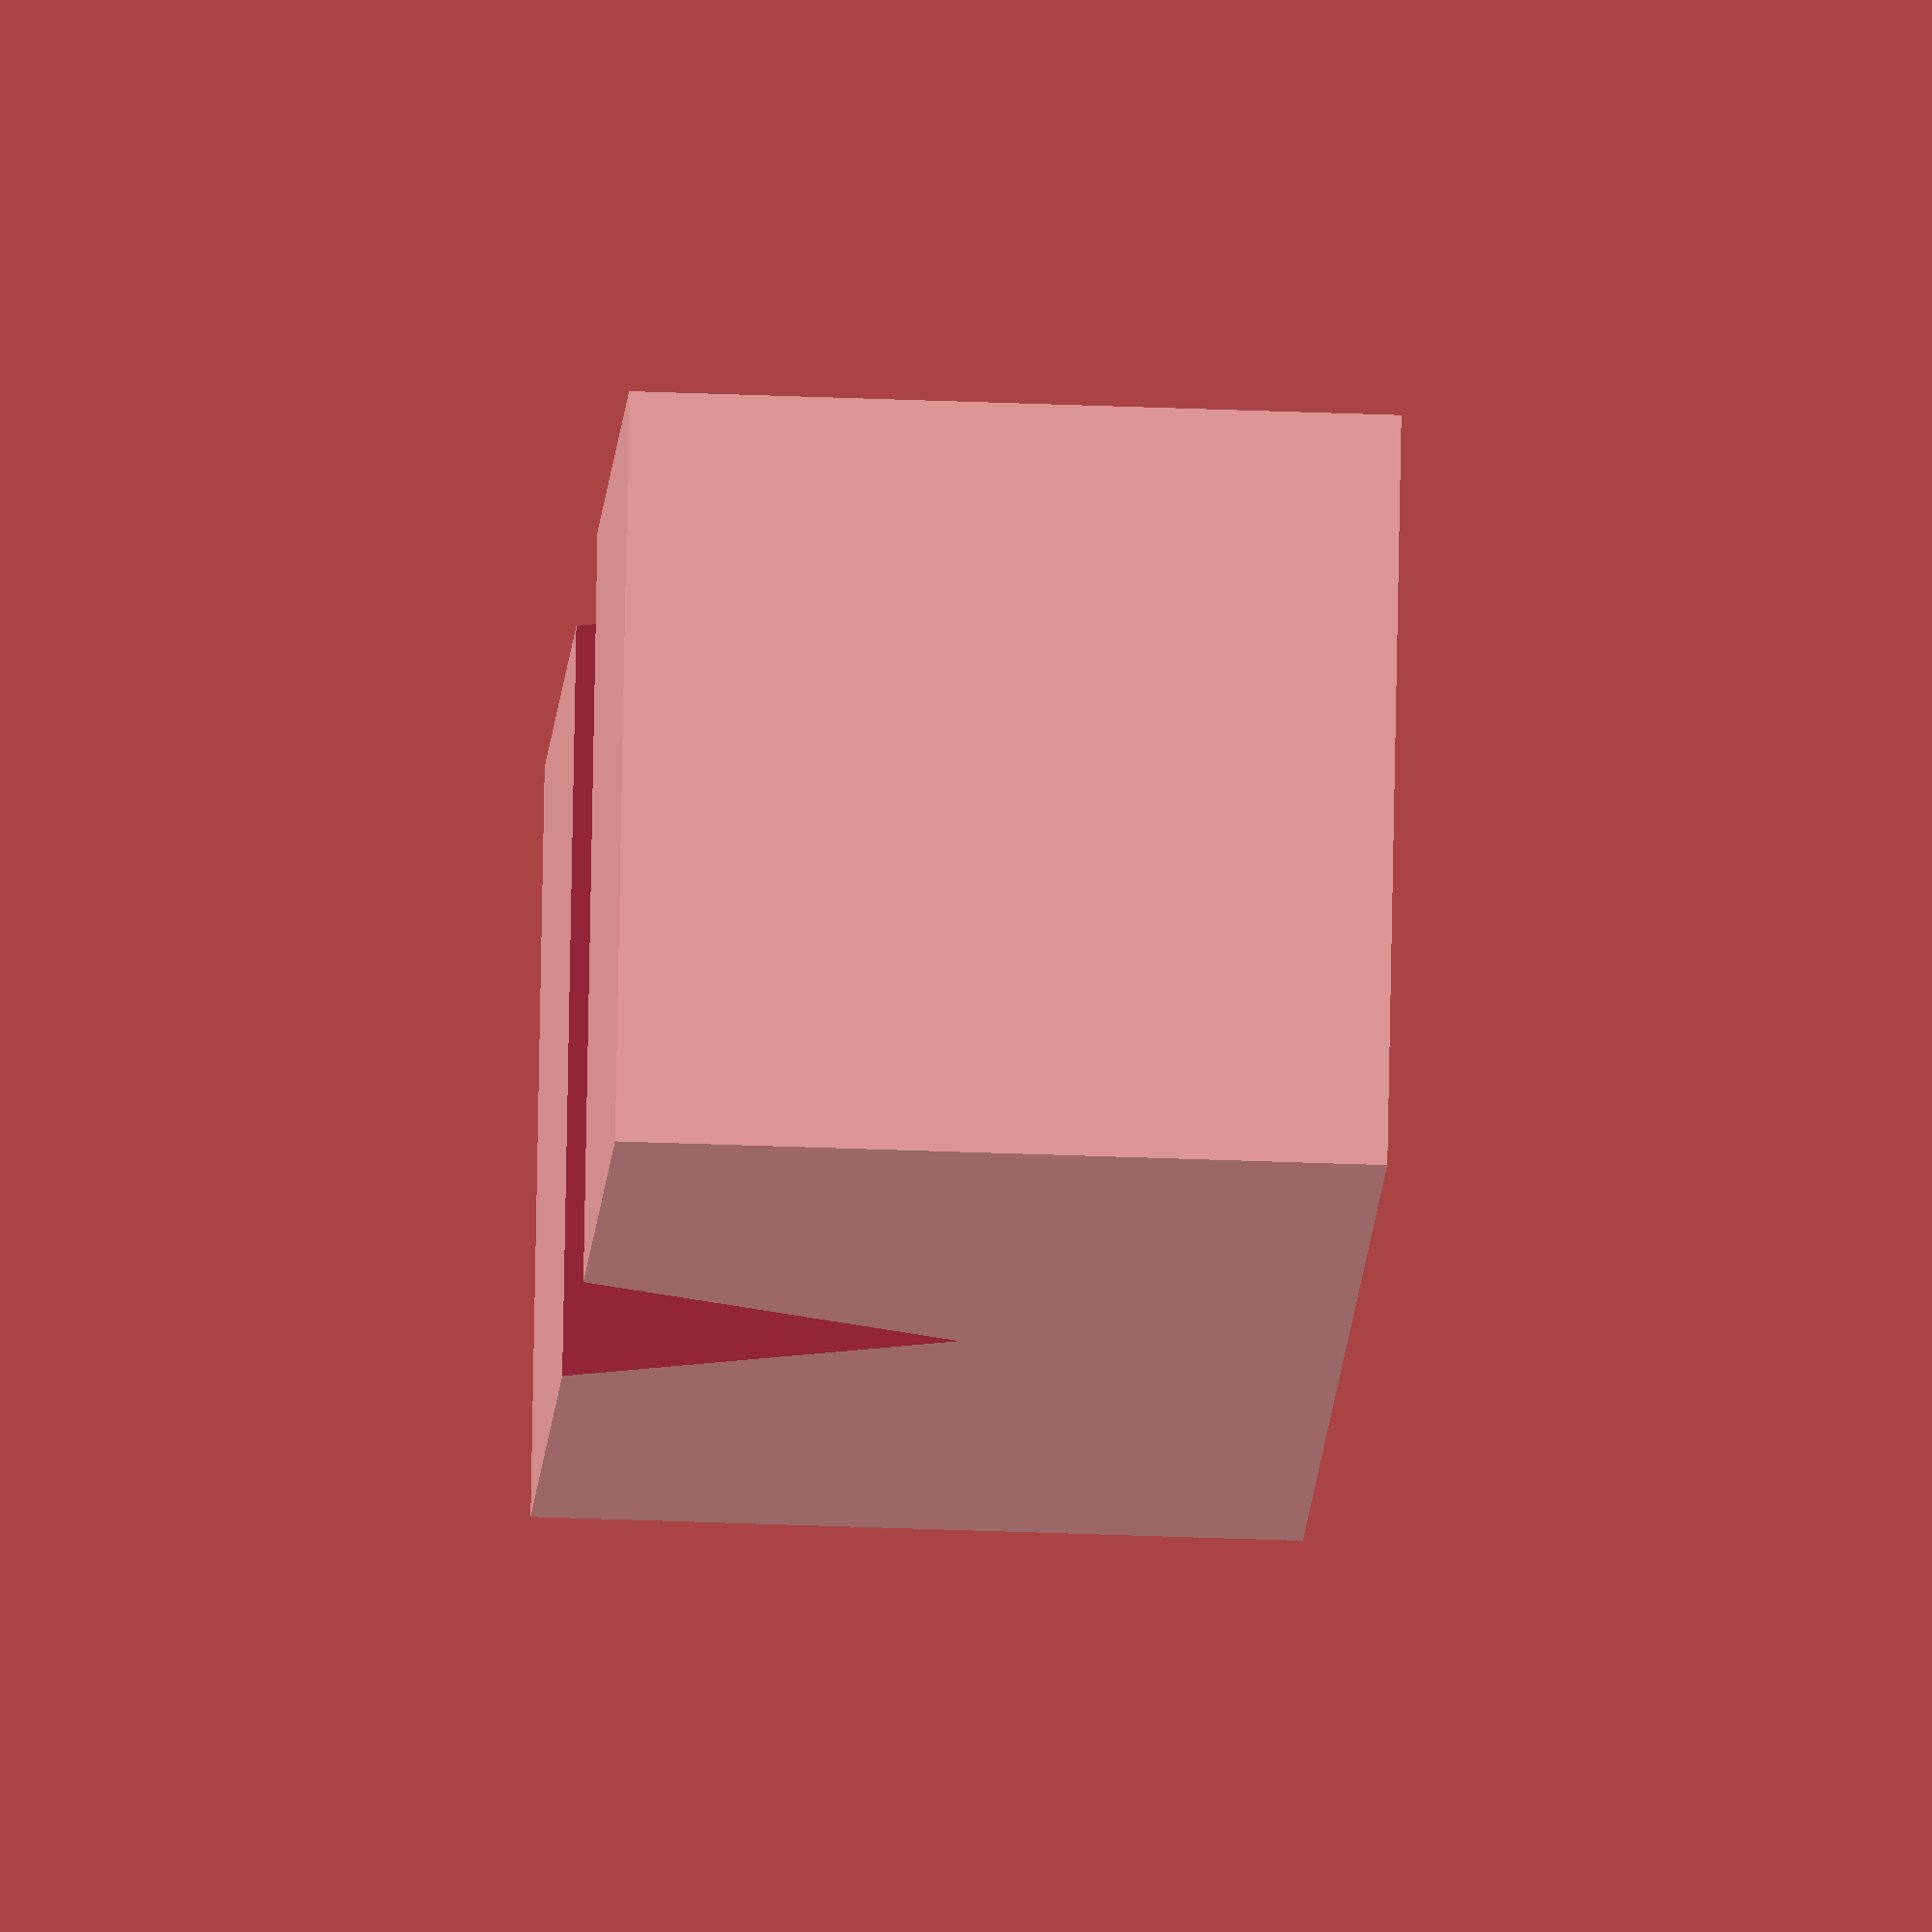
<openscad>
difference() {
	cube([20, 10, 10]);
	translate([10, -1, 5]) {
		scale([1, 1, 2]) {
			rotate([0, -45, 0]) {
				cube(12);
			}
		}
	}
}
</openscad>
<views>
elev=212.5 azim=18.4 roll=93.3 proj=o view=solid
</views>
